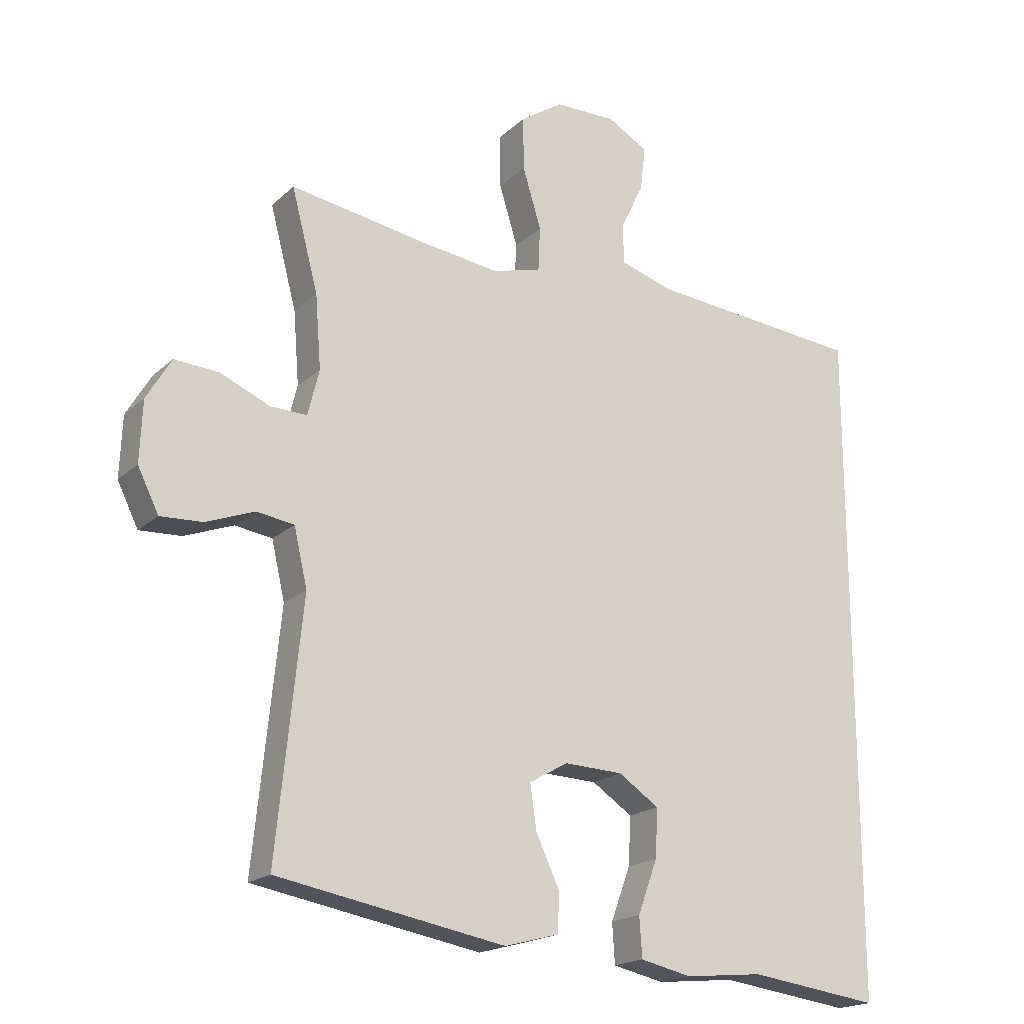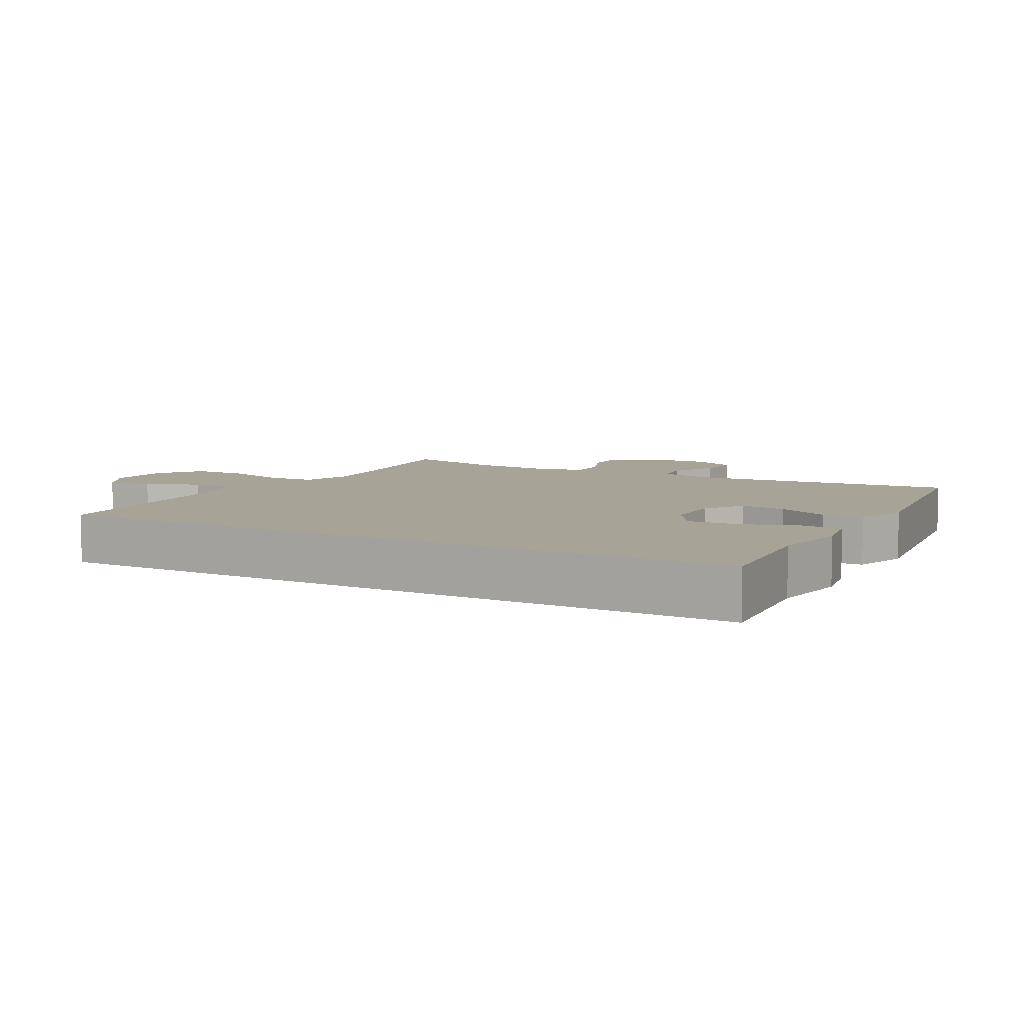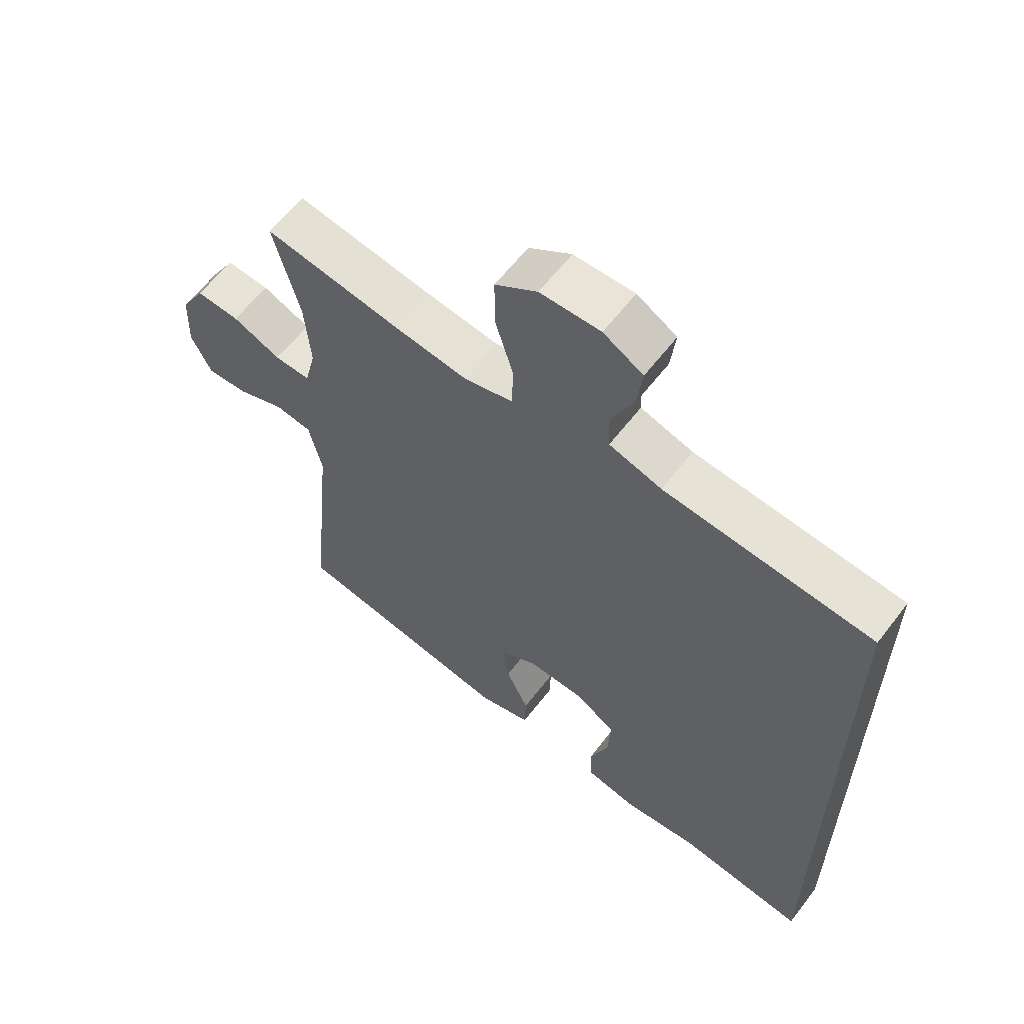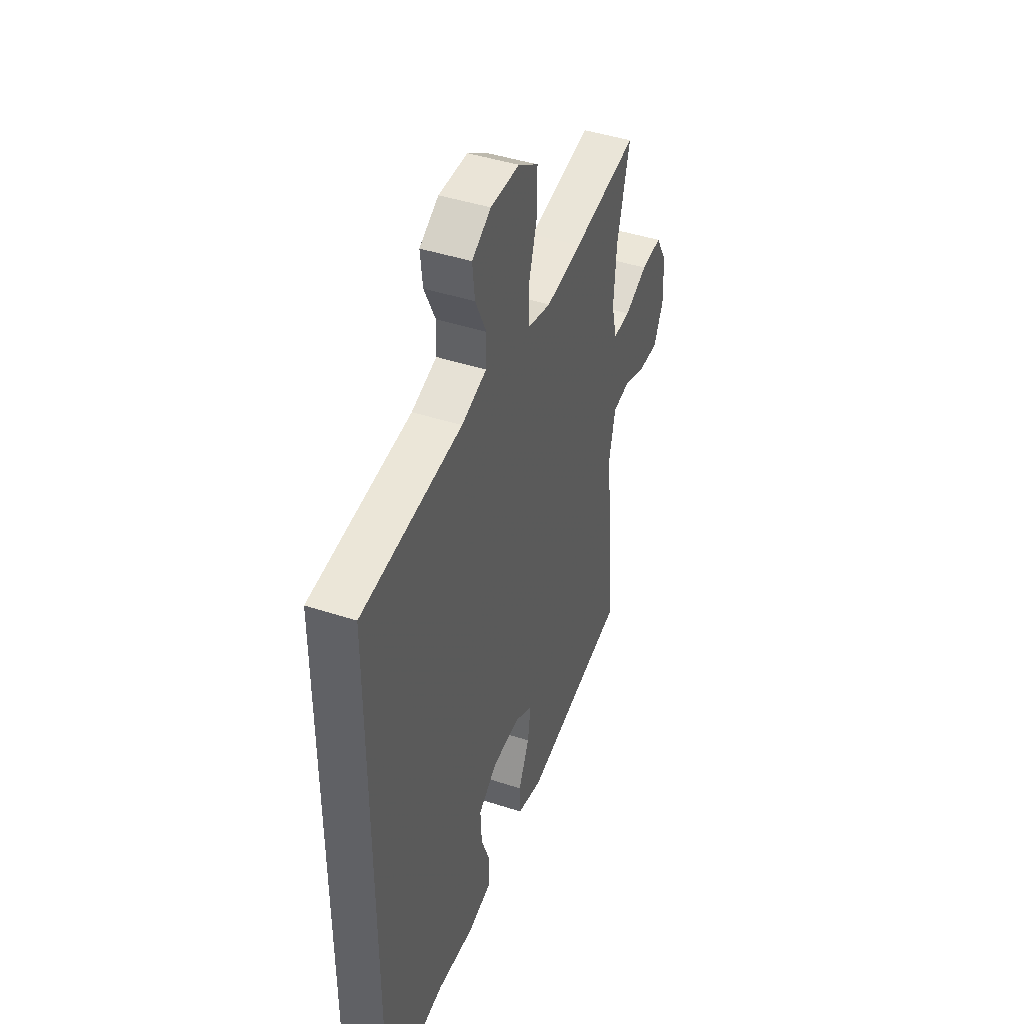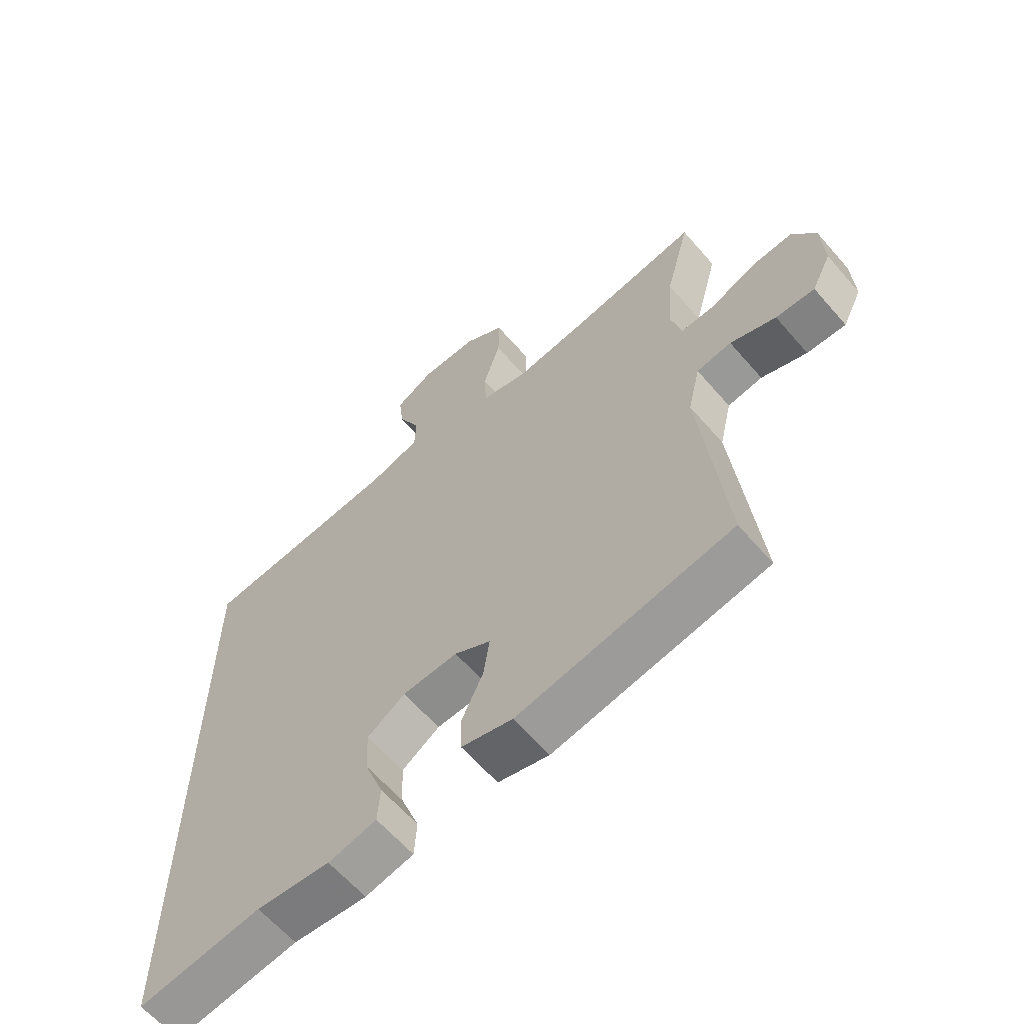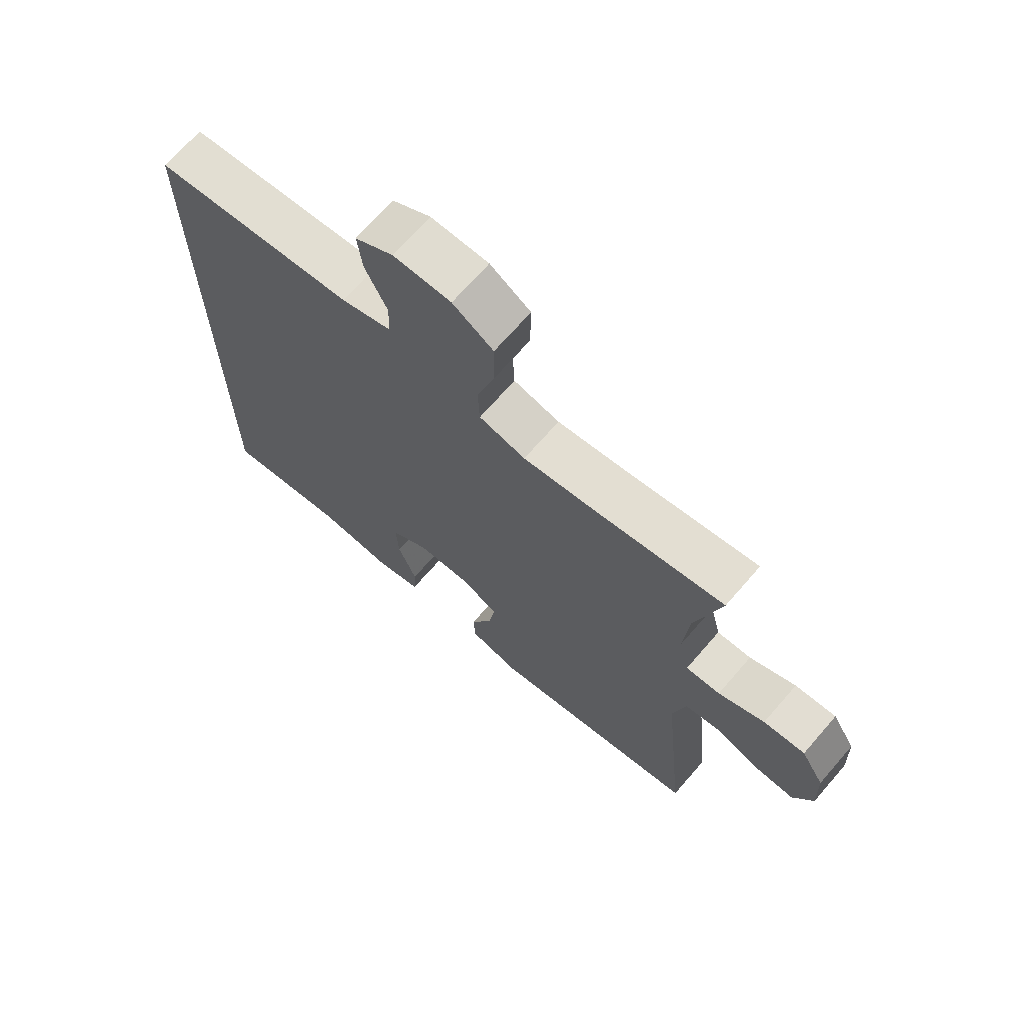
<metadata>
{"format":"obj","ext":"obj","renderer":"f3d","projection":"perspective","resolution":1024,"background":"white","views":[{"elev":-18.9,"azim":-31.4,"up":"+Z"},{"elev":6.7,"azim":120.3,"up":"+Y"},{"elev":61.2,"azim":37.4,"up":"+Z"},{"elev":44.0,"azim":111.0,"up":"+Z"},{"elev":-62.7,"azim":-139.1,"up":"+Z"},{"elev":69.5,"azim":-139.0,"up":"+Z"}]}
</metadata>
<code>
v 0.5 0.07 0.462
v 0.5 0.07 -0.6
v 0.293 0.07 -0.572
v 0.169 0.07 -0.584
v 0.088 0.07 -0.566
v 0.084 0.07 -0.503
v 0.115 0.07 -0.419
v 0.119 0.07 -0.343
v 0.055 0.07 -0.3
v -0.038 0.07 -0.296
v -0.099 0.07 -0.331
v -0.089 0.07 -0.401
v -0.052 0.07 -0.48
v -0.054 0.07 -0.542
v -0.14 0.07 -0.565
v -0.5 0.07 -0.5
v -0.46 0.07 -0.104
v -0.481 0.07 -0.013
v -0.54 0.07 -0.004
v -0.617 0.07 -0.033
v -0.683 0.07 -0.036
v -0.716 0.07 0.031
v -0.712 0.07 0.127
v -0.673 0.07 0.193
v -0.603 0.07 0.188
v -0.525 0.07 0.154
v -0.467 0.07 0.152
v -0.449 0.07 0.225
v -0.458 0.07 0.34
v -0.5 0.07 0.5
v -0.281 0.07 0.464
v -0.16 0.07 0.448
v -0.082 0.07 0.468
v -0.079 0.07 0.539
v -0.108 0.07 0.634
v -0.109 0.07 0.719
v -0.041 0.07 0.764
v 0.056 0.07 0.765
v 0.12 0.07 0.728
v 0.112 0.07 0.659
v 0.075 0.07 0.581
v 0.077 0.07 0.519
v 0.162 0.07 0.493
v 0.5 0 0.462
v 0.5 0 -0.6
v 0.293 0 -0.572
v 0.169 0 -0.584
v 0.088 0 -0.566
v 0.084 0 -0.503
v 0.115 0 -0.419
v 0.119 0 -0.343
v 0.055 0 -0.3
v -0.038 0 -0.296
v -0.099 0 -0.331
v -0.089 0 -0.401
v -0.052 0 -0.48
v -0.054 0 -0.542
v -0.14 0 -0.565
v -0.5 0 -0.5
v -0.46 0 -0.104
v -0.481 0 -0.013
v -0.54 0 -0.004
v -0.617 0 -0.033
v -0.683 0 -0.036
v -0.716 0 0.031
v -0.712 0 0.127
v -0.673 0 0.193
v -0.603 0 0.188
v -0.525 0 0.154
v -0.467 0 0.152
v -0.449 0 0.225
v -0.458 0 0.34
v -0.5 0 0.5
v -0.281 0 0.464
v -0.16 0 0.448
v -0.082 0 0.468
v -0.079 0 0.539
v -0.108 0 0.634
v -0.109 0 0.719
v -0.041 0 0.764
v 0.056 0 0.765
v 0.12 0 0.728
v 0.112 0 0.659
v 0.075 0 0.581
v 0.077 0 0.519
v 0.162 0 0.493
f 39 40 41
f 38 39 41
f 37 38 41
f 36 37 41
f 35 36 41
f 34 35 41
f 33 34 41 42
f 29 30 31
f 28 29 31 32
f 27 28 32 33
f 24 25 26
f 23 24 26
f 22 23 26
f 21 22 26
f 20 21 26
f 19 20 26
f 18 19 26 27
f 33 42 43
f 27 33 43
f 18 27 43
f 17 18 43
f 15 16 17
f 14 15 17
f 13 14 17
f 12 13 17
f 5 6 7
f 4 5 7
f 3 4 7
f 3 7 8
f 2 3 8
f 1 2 8
f 43 1 8 9
f 11 12 17
f 10 11 17 43
f 9 10 43
f 84 83 82
f 84 82 81
f 84 81 80
f 84 80 79
f 84 79 78
f 84 78 77
f 85 84 77 76
f 74 73 72
f 75 74 72 71
f 76 75 71 70
f 69 68 67
f 69 67 66
f 69 66 65
f 69 65 64
f 69 64 63
f 69 63 62
f 70 69 62 61
f 86 85 76
f 86 76 70
f 86 70 61
f 86 61 60
f 60 59 58
f 60 58 57
f 60 57 56
f 60 56 55
f 50 49 48
f 50 48 47
f 50 47 46
f 51 50 46
f 51 46 45
f 51 45 44
f 52 51 44 86
f 60 55 54
f 86 60 54 53
f 86 53 52
f 1 44 45 2
f 2 45 46 3
f 3 46 47 4
f 4 47 48 5
f 5 48 49 6
f 6 49 50 7
f 7 50 51 8
f 8 51 52 9
f 9 52 53 10
f 10 53 54 11
f 11 54 55 12
f 12 55 56 13
f 13 56 57 14
f 14 57 58 15
f 15 58 59 16
f 16 59 60 17
f 17 60 61 18
f 18 61 62 19
f 19 62 63 20
f 20 63 64 21
f 21 64 65 22
f 22 65 66 23
f 23 66 67 24
f 24 67 68 25
f 25 68 69 26
f 26 69 70 27
f 27 70 71 28
f 28 71 72 29
f 29 72 73 30
f 30 73 74 31
f 31 74 75 32
f 32 75 76 33
f 33 76 77 34
f 34 77 78 35
f 35 78 79 36
f 36 79 80 37
f 37 80 81 38
f 38 81 82 39
f 39 82 83 40
f 40 83 84 41
f 41 84 85 42
f 42 85 86 43
f 43 86 44 1

</code>
